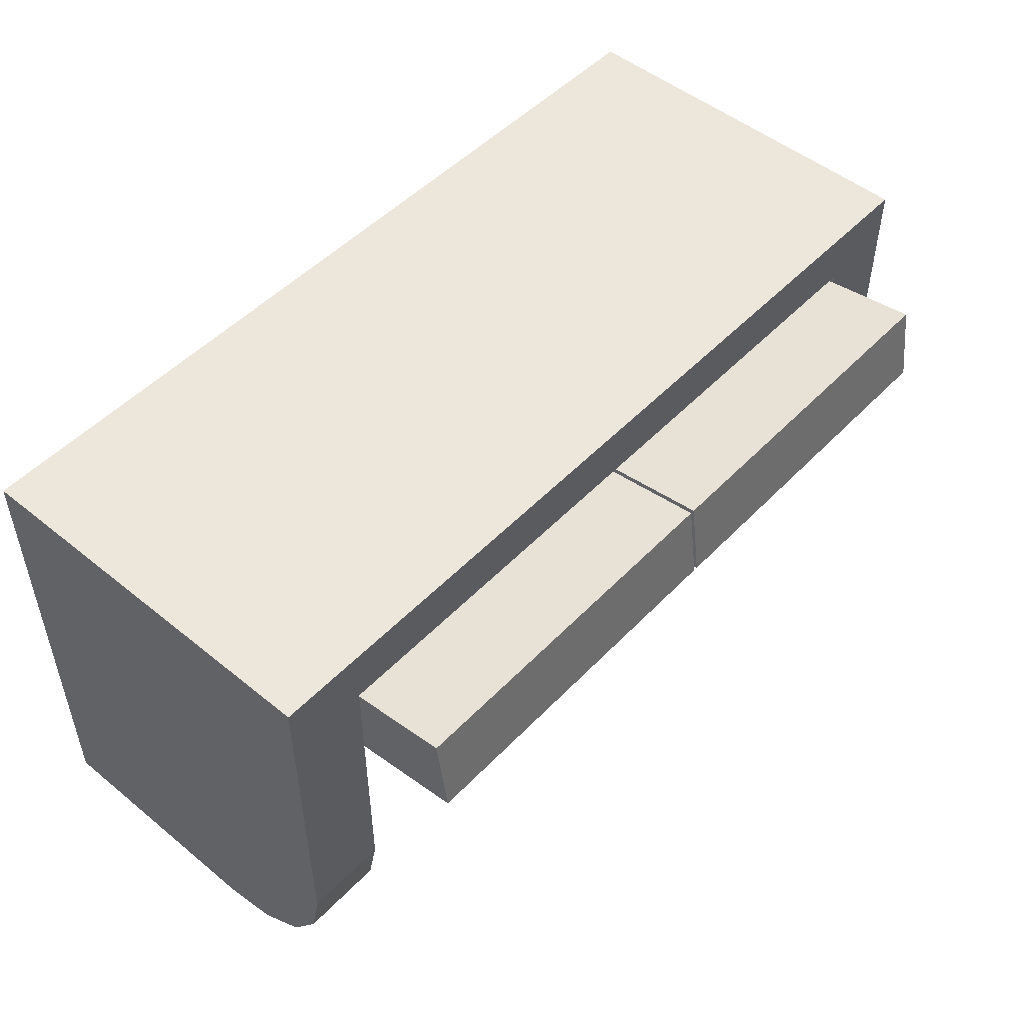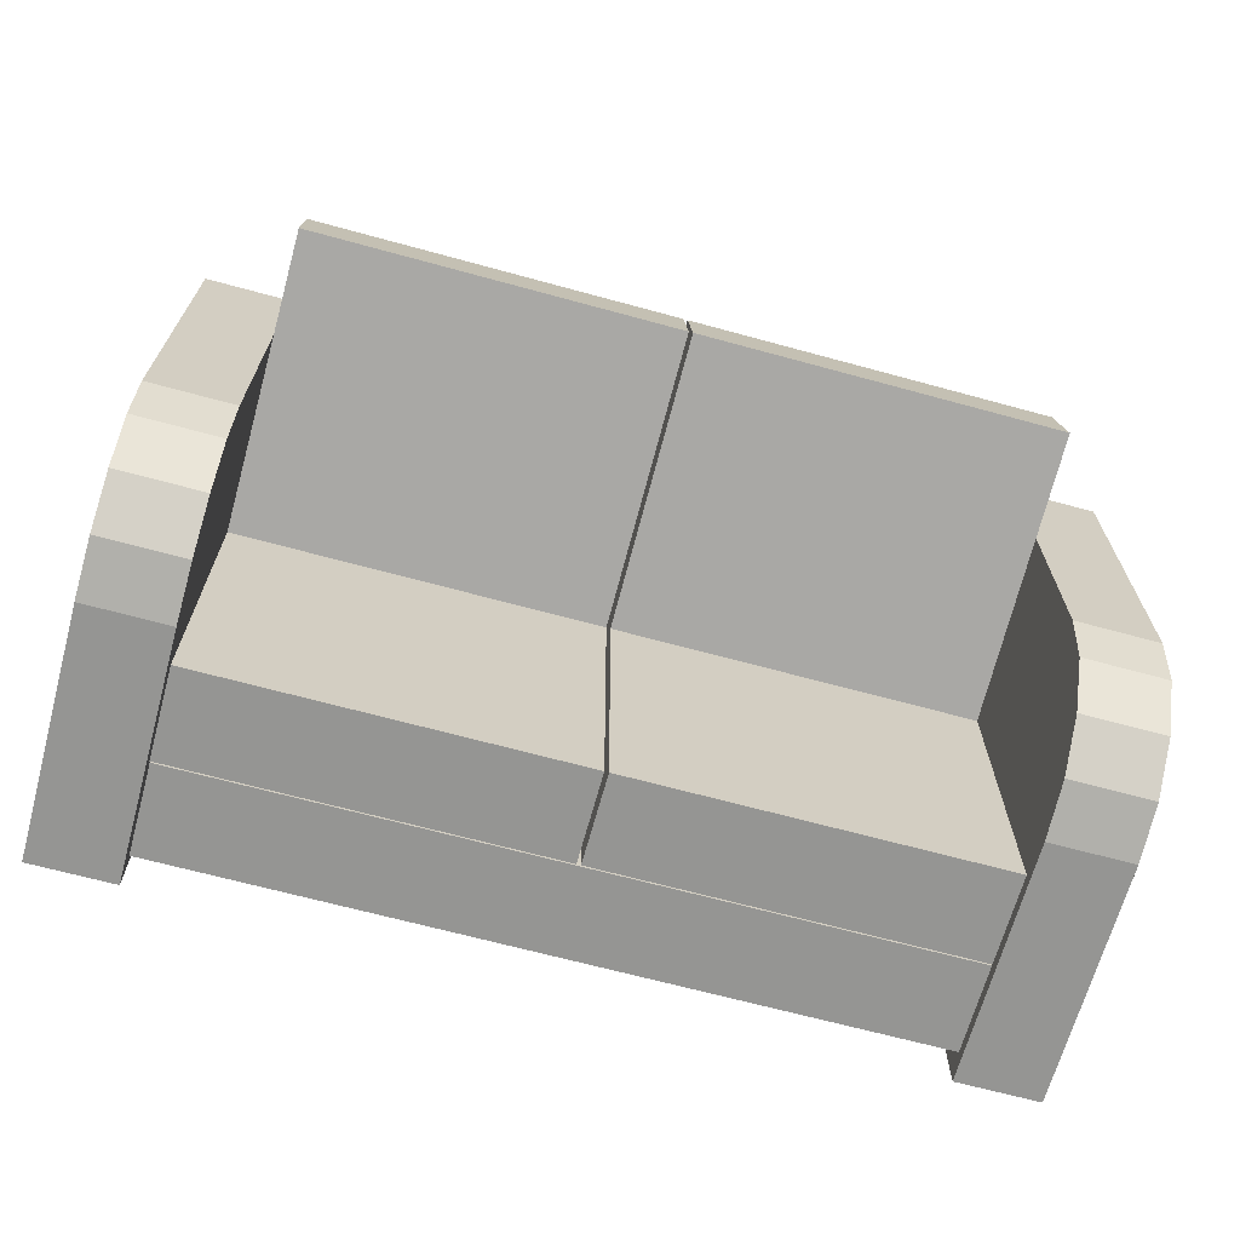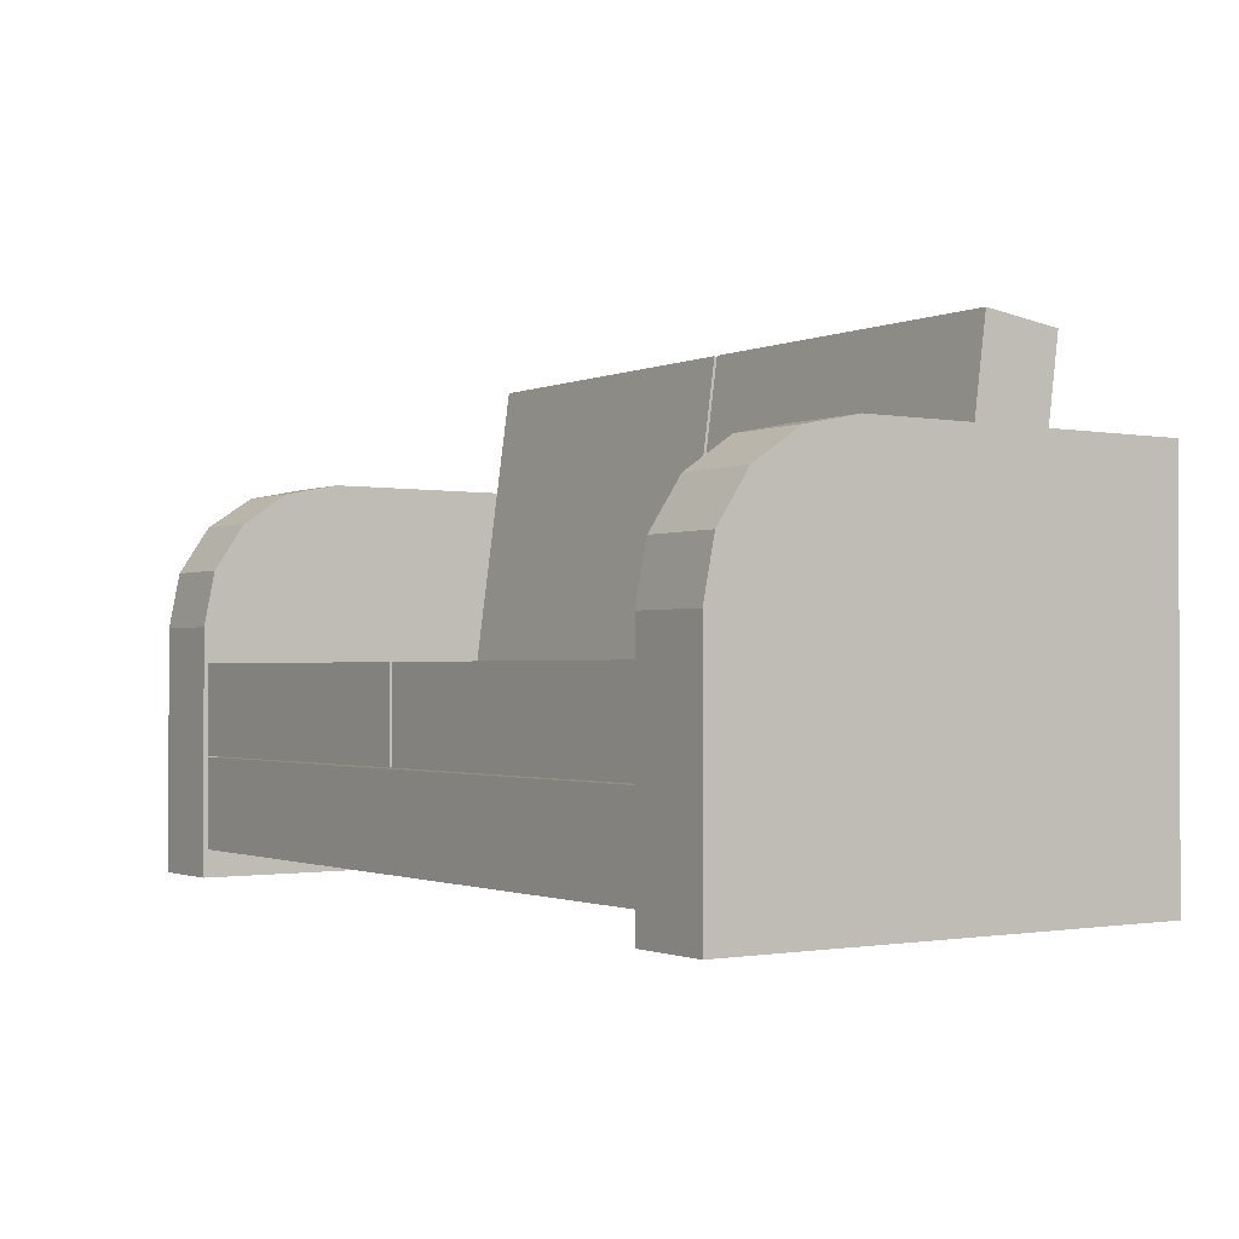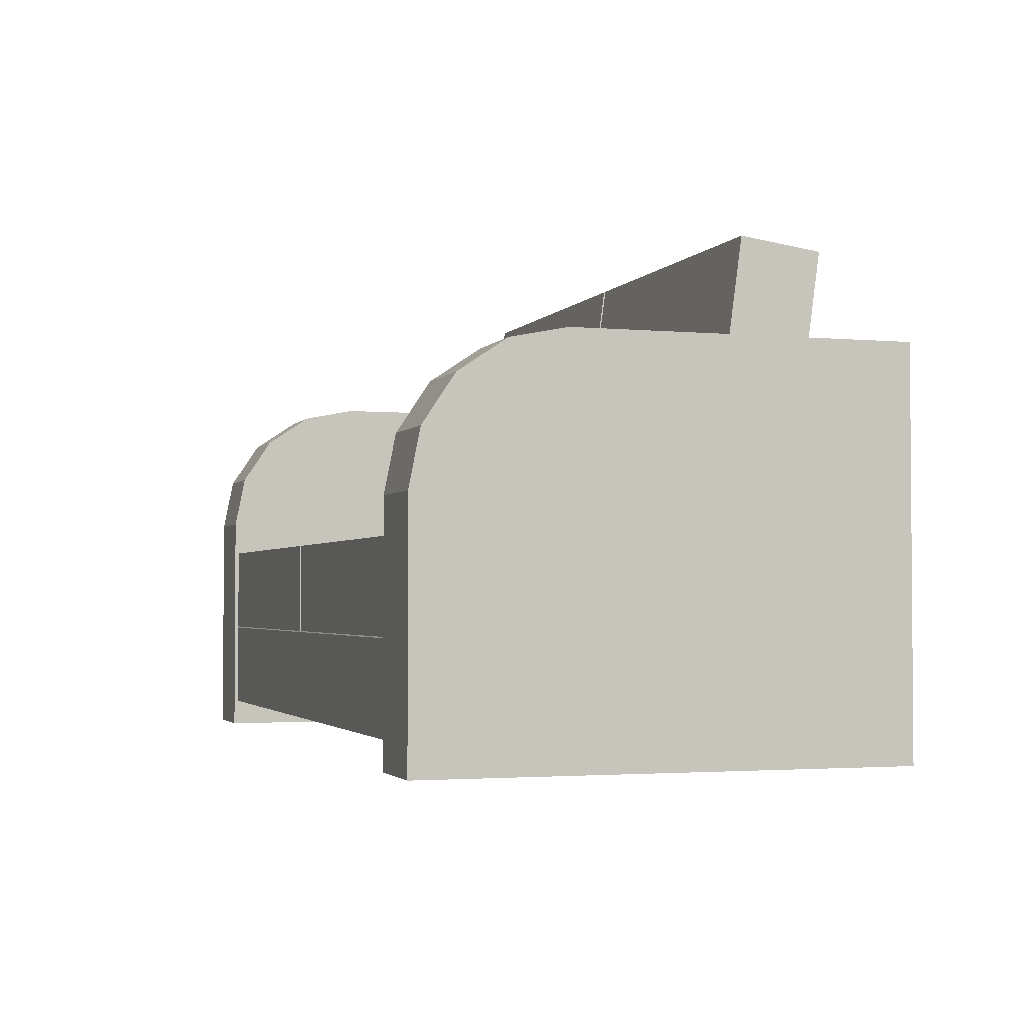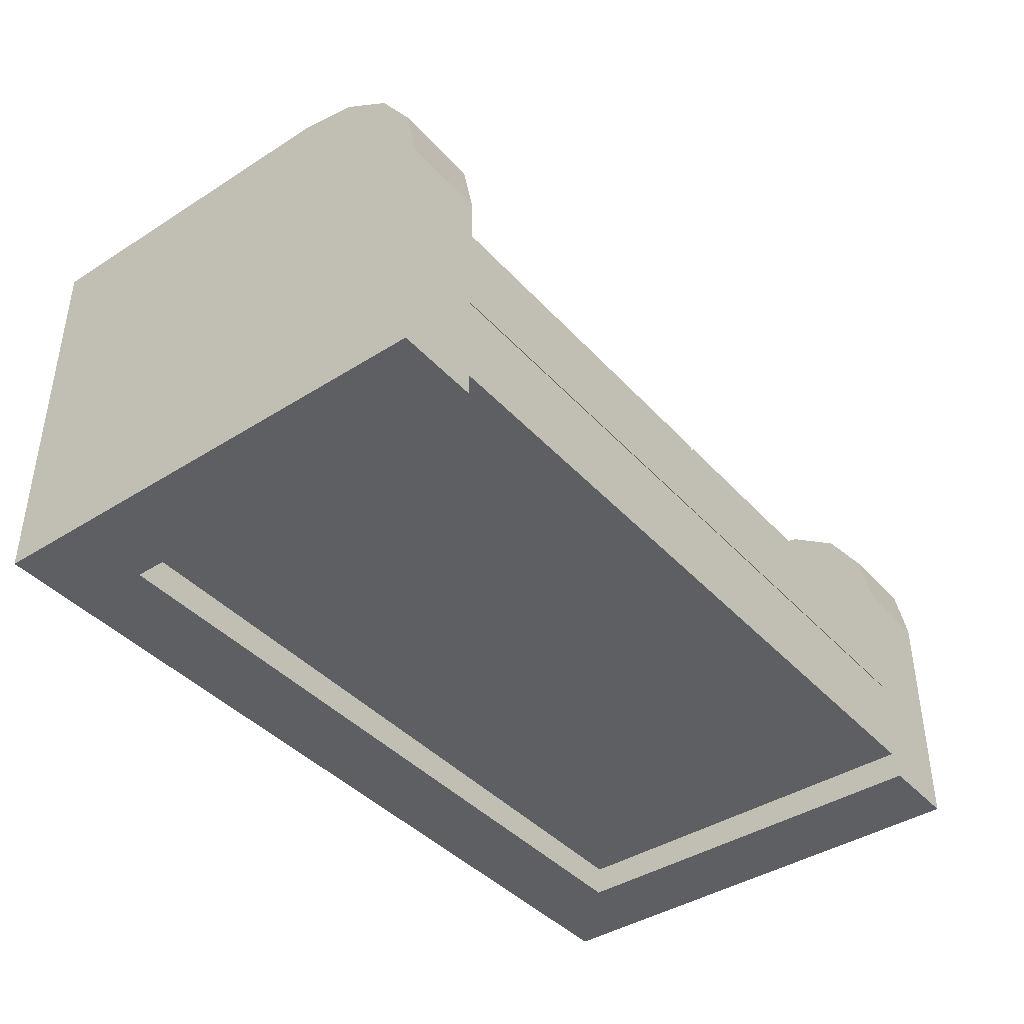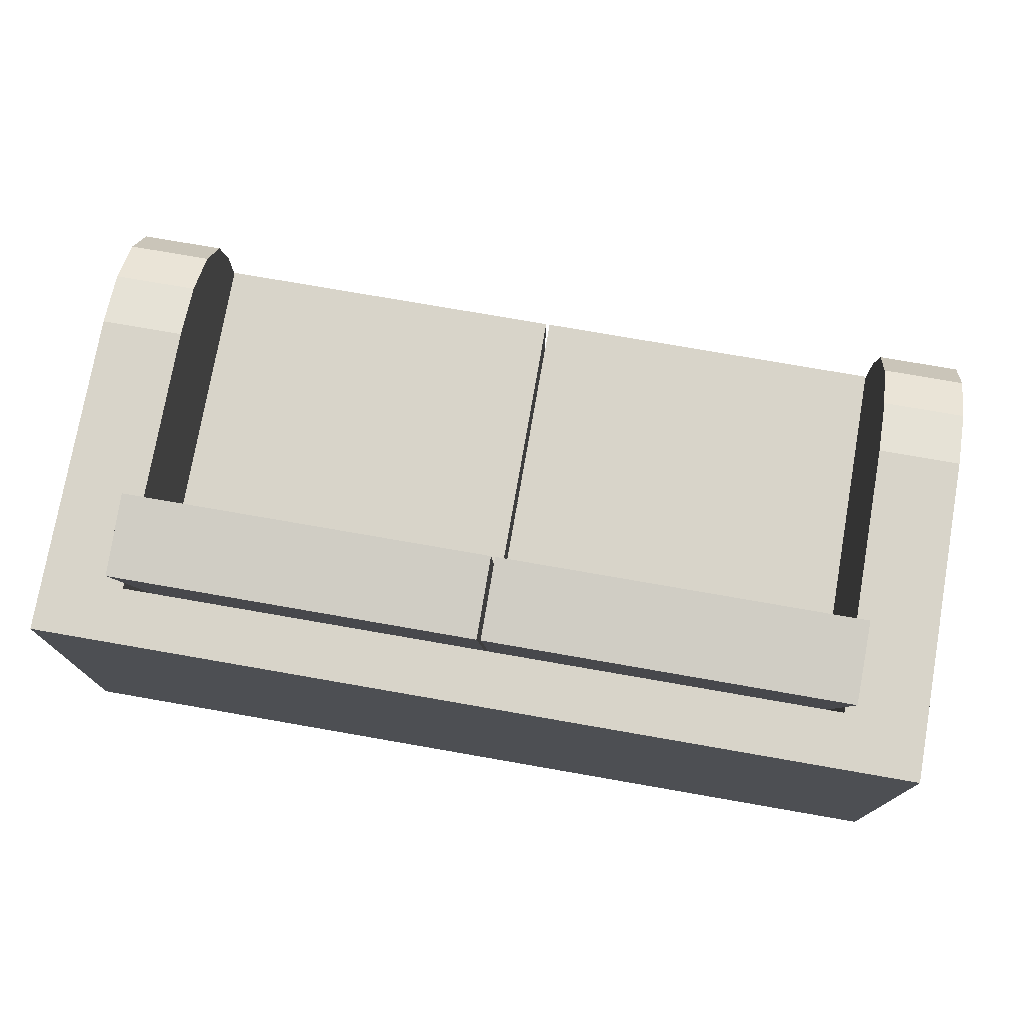
<metadata>
{"format":"obj","ext":"obj","renderer":"f3d","projection":"perspective","resolution":1024,"background":"white","views":[{"elev":50.3,"azim":131.7,"up":"+Z"},{"elev":-67.3,"azim":164.7,"up":"+Z"},{"elev":-1.3,"azim":-124.4,"up":"+Y"},{"elev":-2.5,"azim":-108.0,"up":"+Y"},{"elev":-41.1,"azim":127.8,"up":"+Y"},{"elev":75.6,"azim":9.9,"up":"+Y"}]}
</metadata>
<code>
g Sofa_05
v -0.9853 0 -0.09812
v -0.9853 0.8494 -0.09812
v 0.9853 0 -0.09812
v 0.9853 0.8494 -0.09812
v -0.9853 0 0.09812
v -0.9853 0.8494 0.09812
v 0.9853 0 0.09812
v 0.9853 0.8494 0.09812
v 0.9853 0 -0.9452
v -0.9853 0 -0.9452
v -0.8043 0 -0.07761
v 0.8043 0 -0.07761
v 0.8043 0.8494 -0.02535
v -0.8043 0.8494 -0.02535
v 0.8043 0 0.09812
v -0.8043 0 0.09812
v -0.8043 0.8494 0.09812
v 0.8043 0.8494 0.09812
v 0.8043 0 -0.9452
v -0.8043 0 -0.9452
v 0.9853 0.5331 -0.9452
v 0.9853 0.8494 -0.6289
v 0.9853 0.6541 -0.9212
v 0.9853 0.7567 -0.8526
v 0.9853 0.8253 -0.75
v -0.9853 0.8494 -0.6289
v -0.9853 0.5331 -0.9452
v -0.9853 0.8253 -0.75
v -0.9853 0.7567 -0.8526
v -0.9853 0.6541 -0.9212
v 0.8043 0.8494 -0.6289
v 0.8043 0.5331 -0.9452
v 0.8043 0.8253 -0.75
v 0.8043 0.7567 -0.8526
v 0.8043 0.6541 -0.9212
v -0.8043 0.5331 -0.9452
v -0.8043 0.8494 -0.6289
v -0.8043 0.6541 -0.9212
v -0.8043 0.7567 -0.8526
v -0.8043 0.8253 -0.75
v -0.7977 1.058 -0.00829
v -0.7977 0.3935 -0.09927
v -0.003033 1.058 -0.00829
v -0.003033 0.3935 -0.09927
v -0.7977 1.082 -0.1849
v -0.7977 0.4177 -0.2758
v -0.003033 1.082 -0.1849
v -0.003033 0.4177 -0.2758
v -0.7978 0.06029 -0.08766
v -0.7978 0.06029 -0.937
v 0.7994 0.06029 -0.08766
v 0.7994 0.06029 -0.937
v -0.7978 0.2565 -0.08766
v -0.7978 0.2565 -0.937
v 0.7994 0.2565 -0.08766
v 0.7994 0.2565 -0.937
v 0.005767 0.2592 -0.08766
v 0.005767 0.2592 -0.937
v 0.8004 0.2592 -0.08766
v 0.8004 0.2592 -0.937
v 0.005767 0.4554 -0.08766
v 0.005767 0.4554 -0.937
v 0.8004 0.4554 -0.08766
v 0.8004 0.4554 -0.937
v -0.7977 0.2592 -0.08766
v -0.7977 0.2592 -0.937
v -0.003033 0.2592 -0.08766
v -0.003033 0.2592 -0.937
v -0.7977 0.4554 -0.08766
v -0.7977 0.4554 -0.937
v -0.003033 0.4554 -0.08766
v -0.003033 0.4554 -0.937
v 0.005767 1.058 -0.00829
v 0.005767 0.3935 -0.09927
v 0.8004 1.058 -0.00829
v 0.8004 0.3935 -0.09927
v 0.005767 1.082 -0.1849
v 0.005767 0.4177 -0.2758
v 0.8004 1.082 -0.1849
v 0.8004 0.4177 -0.2758
v 0.8043 0.8494 -0.02535
v 0.9853 0.8494 -0.09812
v 0.9853 0 -0.09812
v 0.9853 0 -0.09812
v 0.9853 0.8494 0.09812
v 0.9853 0 0.09812
v -0.9853 0.8494 0.09812
v -0.9853 0 -0.09812
v -0.8043 0.8494 0.09812
v -0.8043 0 0.09812
v -0.9853 0 0.09812
v 0.9853 0 0.09812
v 0.8043 0 0.09812
v 0.8043 0.8494 0.09812
v 0.8043 0 -0.07761
v 0.8043 0.8494 -0.02535
v -0.8043 0.8494 -0.02535
v -0.8043 0.8494 -0.02535
v -0.9853 0.8494 -0.09812
v -0.8043 0 -0.9452
v -0.9853 0 -0.9452
v -0.8043 0 -0.07761
v 0.8043 0.5331 -0.9452
v 0.8043 0 -0.9452
v 0.9853 0 -0.9452
v -0.9853 0.5331 -0.9452
v 0.9853 0.8494 -0.6289
v 0.8043 0.8494 -0.6289
v 0.8043 0.8253 -0.75
v 0.8043 0.8253 -0.75
v 0.9853 0.7567 -0.8526
v 0.8043 0.7567 -0.8526
v 0.8043 0.6541 -0.9212
v 0.8043 0.6541 -0.9212
v 0.8043 0.5331 -0.9452
v -0.8043 0.8494 -0.6289
v -0.9853 0.8494 -0.6289
v -0.9853 0.8253 -0.75
v -0.9853 0.8253 -0.75
v -0.8043 0.7567 -0.8526
v -0.9853 0.7567 -0.8526
v -0.9853 0.6541 -0.9212
v -0.9853 0.6541 -0.9212
v -0.9853 0.5331 -0.9452
v -0.003033 0.3935 -0.09927
v -0.003033 1.058 -0.00829
v -0.003033 1.082 -0.1849
v -0.7977 1.082 -0.1849
v -0.7977 1.058 -0.00829
v -0.003033 1.082 -0.1849
v -0.003033 1.058 -0.00829
v -0.7977 1.058 -0.00829
v -0.003033 0.3935 -0.09927
v -0.003033 0.4177 -0.2758
v -0.7977 0.4177 -0.2758
v 0.7994 0.06029 -0.08766
v 0.7994 0.2565 -0.08766
v -0.7978 0.2565 -0.08766
v -0.7978 0.06029 -0.08766
v 0.7994 0.2565 -0.08766
v 0.7994 0.06029 -0.08766
v -0.7978 0.06029 -0.08766
v 0.7994 0.06029 -0.937
v 0.7994 0.2565 -0.937
v -0.7978 0.2565 -0.937
v 0.8004 0.2592 -0.937
v 0.8004 0.2592 -0.08766
v 0.8004 0.4554 -0.08766
v 0.005767 0.4554 -0.08766
v 0.005767 0.2592 -0.08766
v 0.8004 0.4554 -0.08766
v 0.8004 0.2592 -0.08766
v 0.005767 0.2592 -0.08766
v 0.8004 0.2592 -0.937
v 0.8004 0.4554 -0.937
v 0.005767 0.4554 -0.937
v -0.003033 0.2592 -0.937
v -0.003033 0.2592 -0.08766
v -0.003033 0.4554 -0.08766
v -0.7977 0.4554 -0.08766
v -0.7977 0.2592 -0.08766
v -0.003033 0.4554 -0.08766
v -0.003033 0.2592 -0.08766
v -0.7977 0.2592 -0.08766
v -0.003033 0.2592 -0.937
v -0.003033 0.4554 -0.937
v -0.7977 0.4554 -0.937
v 0.8004 1.058 -0.00829
v 0.8004 1.082 -0.1849
v 0.005767 0.4177 -0.2758
v 0.005767 1.082 -0.1849
v 0.005767 1.058 -0.00829
v 0.8004 1.082 -0.1849
v 0.8004 1.058 -0.00829
v 0.005767 1.058 -0.00829
v 0.8004 0.3935 -0.09927
v 0.005767 0.4177 -0.2758
v 0.9853 0.8494 -0.6289
v 0.9853 0.8494 -0.09812
v 0.9853 0.8494 0.09812
v 0.9853 0 -0.9452
v 0.9853 0.7567 -0.8526
v 0.9853 0.6541 -0.9212
v -0.9853 0.8494 -0.09812
v -0.9853 0 0.09812
v -0.9853 0.8494 0.09812
v -0.8043 0 -0.07761
v -0.8043 0.8494 -0.6289
v 0.8043 0 -0.9452
v 0.8043 0 -0.07761
v 0.8043 0.8494 -0.6289
v 0.8043 0.8494 -0.02535
v 0.8043 0.7567 -0.8526
v -0.8043 0.5331 -0.9452
v -0.8043 0.8494 -0.02535
v -0.8043 0 -0.9452
v -0.8043 0.7567 -0.8526
v -0.8043 0.6541 -0.9212
v 0.9853 0.5331 -0.9452
v -0.9853 0 -0.9452
v -0.9853 0 -0.09812
v -0.9853 0.8494 -0.6289
v -0.9853 0.7567 -0.8526
v 0.9853 0.8253 -0.75
v 0.9853 0.8253 -0.75
v 0.9853 0.6541 -0.9212
v 0.9853 0.5331 -0.9452
v -0.8043 0.8253 -0.75
v -0.8043 0.8253 -0.75
v -0.8043 0.6541 -0.9212
v -0.8043 0.5331 -0.9452
v -0.003033 0.4177 -0.2758
v -0.7977 0.4177 -0.2758
v -0.7977 0.3935 -0.09927
v -0.7977 1.082 -0.1849
v -0.7977 0.3935 -0.09927
v 0.7994 0.06029 -0.937
v 0.7994 0.2565 -0.937
v -0.7978 0.2565 -0.937
v -0.7978 0.06029 -0.937
v -0.7978 0.2565 -0.08766
v -0.7978 0.06029 -0.937
v 0.8004 0.4554 -0.937
v 0.005767 0.4554 -0.937
v 0.005767 0.2592 -0.937
v 0.005767 0.4554 -0.08766
v 0.005767 0.2592 -0.937
v -0.003033 0.4554 -0.937
v -0.7977 0.4554 -0.937
v -0.7977 0.2592 -0.937
v -0.7977 0.4554 -0.08766
v -0.7977 0.2592 -0.937
v 0.8004 0.3935 -0.09927
v 0.8004 0.4177 -0.2758
v 0.8004 0.4177 -0.2758
v 0.005767 0.3935 -0.09927
v 0.005767 1.082 -0.1849
v 0.005767 0.3935 -0.09927
f 4 31 13
f 4 178 31
f 6 1 5
f 6 184 1
f 1 184 202
f 201 202 106
f 200 201 106
f 106 202 28
f 30 106 28
f 28 203 30
f 84 19 9
f 84 12 19
f 92 12 84
f 92 93 12
f 11 12 93
f 11 93 16
f 16 88 11
f 16 185 88
f 11 88 101
f 11 101 100
f 85 15 86
f 85 94 15
f 90 15 94
f 90 94 89
f 89 91 90
f 89 186 91
f 17 2 87
f 17 14 2
f 17 81 14
f 17 18 81
f 8 81 18
f 8 179 81
f 95 97 96
f 95 187 97
f 98 26 99
f 98 188 26
f 27 20 10
f 27 194 20
f 103 105 104
f 103 199 105
f 107 109 108
f 107 204 109
f 110 24 34
f 110 205 24
f 111 113 112
f 111 206 113
f 23 115 114
f 23 207 115
f 116 118 117
f 116 208 118
f 119 39 29
f 119 209 39
f 120 122 121
f 120 210 122
f 38 124 123
f 38 211 124
f 41 44 43
f 41 42 44
f 125 47 126
f 125 212 47
f 48 45 127
f 48 213 45
f 46 129 128
f 46 214 129
f 130 132 131
f 130 215 132
f 133 135 134
f 133 216 135
f 50 51 49
f 50 217 51
f 52 55 136
f 52 218 55
f 56 53 137
f 56 219 53
f 54 139 138
f 54 220 139
f 140 142 141
f 140 221 142
f 143 145 144
f 143 222 145
f 57 60 59
f 57 58 60
f 146 63 147
f 146 223 63
f 64 61 148
f 64 224 61
f 62 150 149
f 62 225 150
f 151 153 152
f 151 226 153
f 154 156 155
f 154 227 156
f 65 68 67
f 65 66 68
f 157 71 158
f 157 228 71
f 72 69 159
f 72 229 69
f 70 161 160
f 70 230 161
f 162 164 163
f 162 231 164
f 165 167 166
f 165 232 167
f 74 75 73
f 74 233 75
f 76 79 168
f 76 234 79
f 169 78 77
f 169 235 78
f 170 172 171
f 170 236 172
f 173 175 174
f 173 237 175
f 176 177 80
f 176 238 177
f 82 180 7
f 82 7 3
f 22 82 3
f 22 83 21
f 83 181 21
f 25 22 21
f 182 25 21
f 21 183 182
f 189 190 32
f 190 191 32
f 190 192 191
f 32 191 33
f 35 32 33
f 33 193 35
f 37 195 102
f 37 102 36
f 102 196 36
f 40 37 36
f 197 40 36
f 36 198 197

</code>
